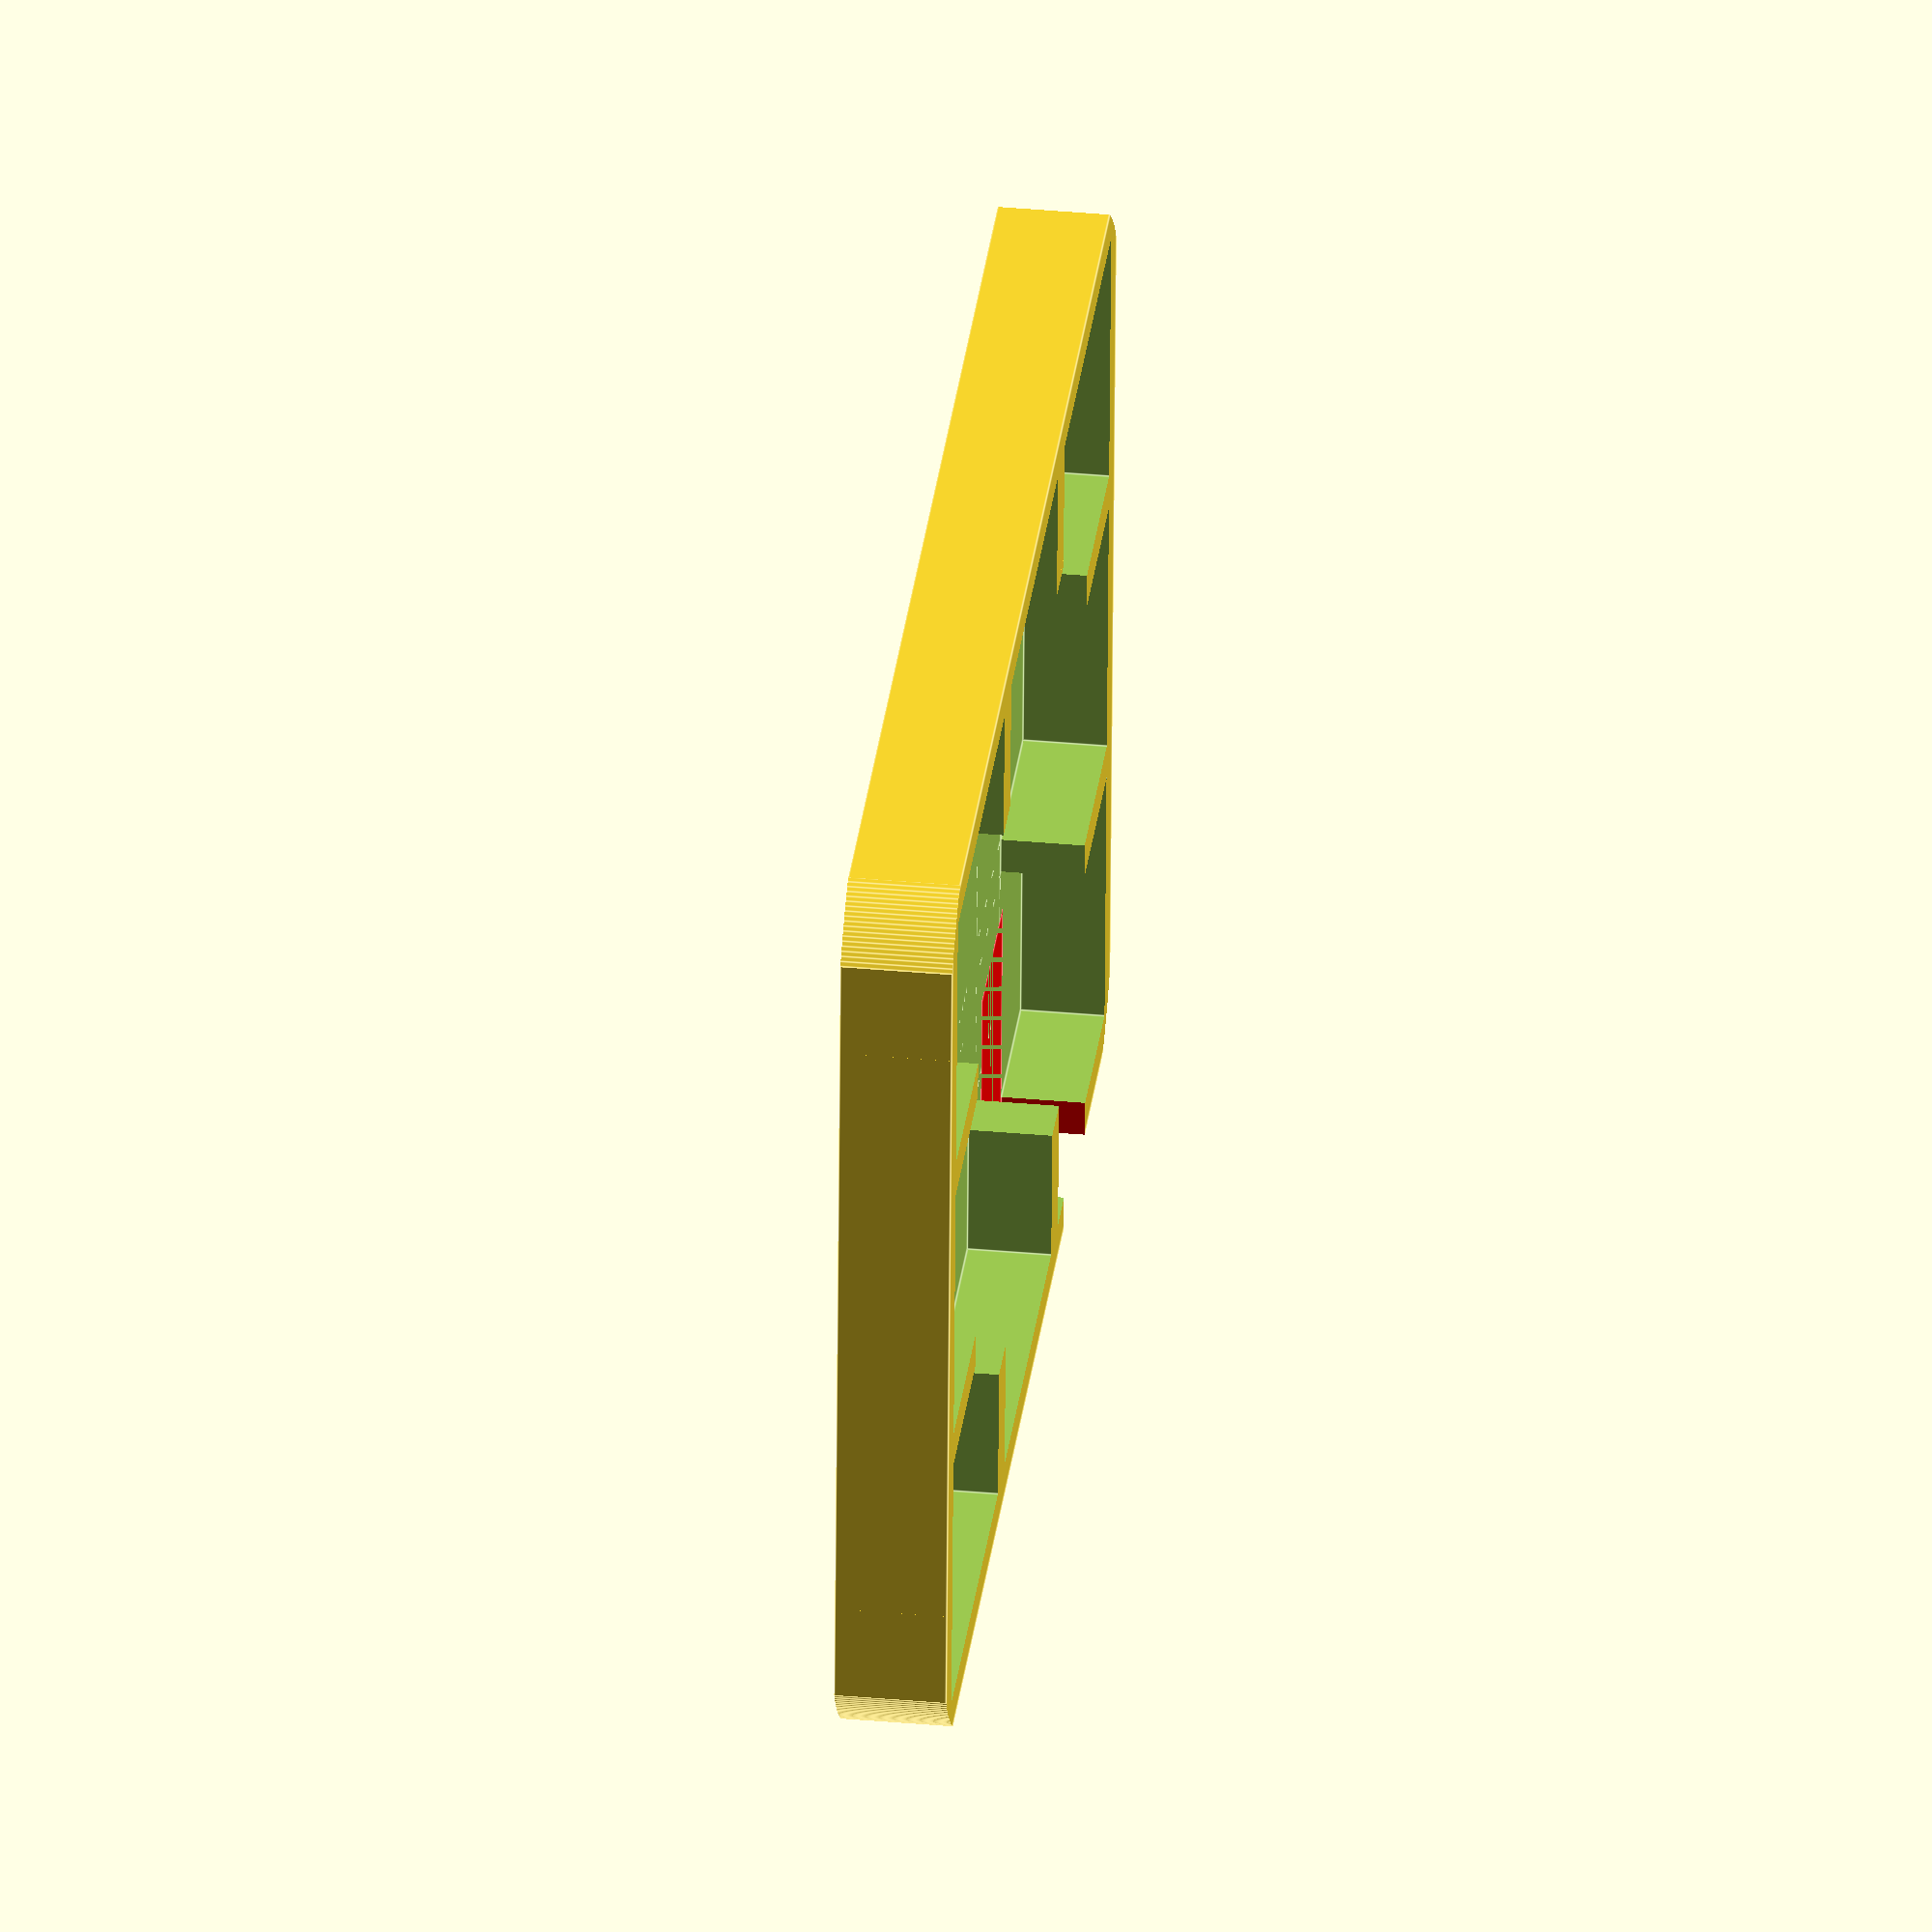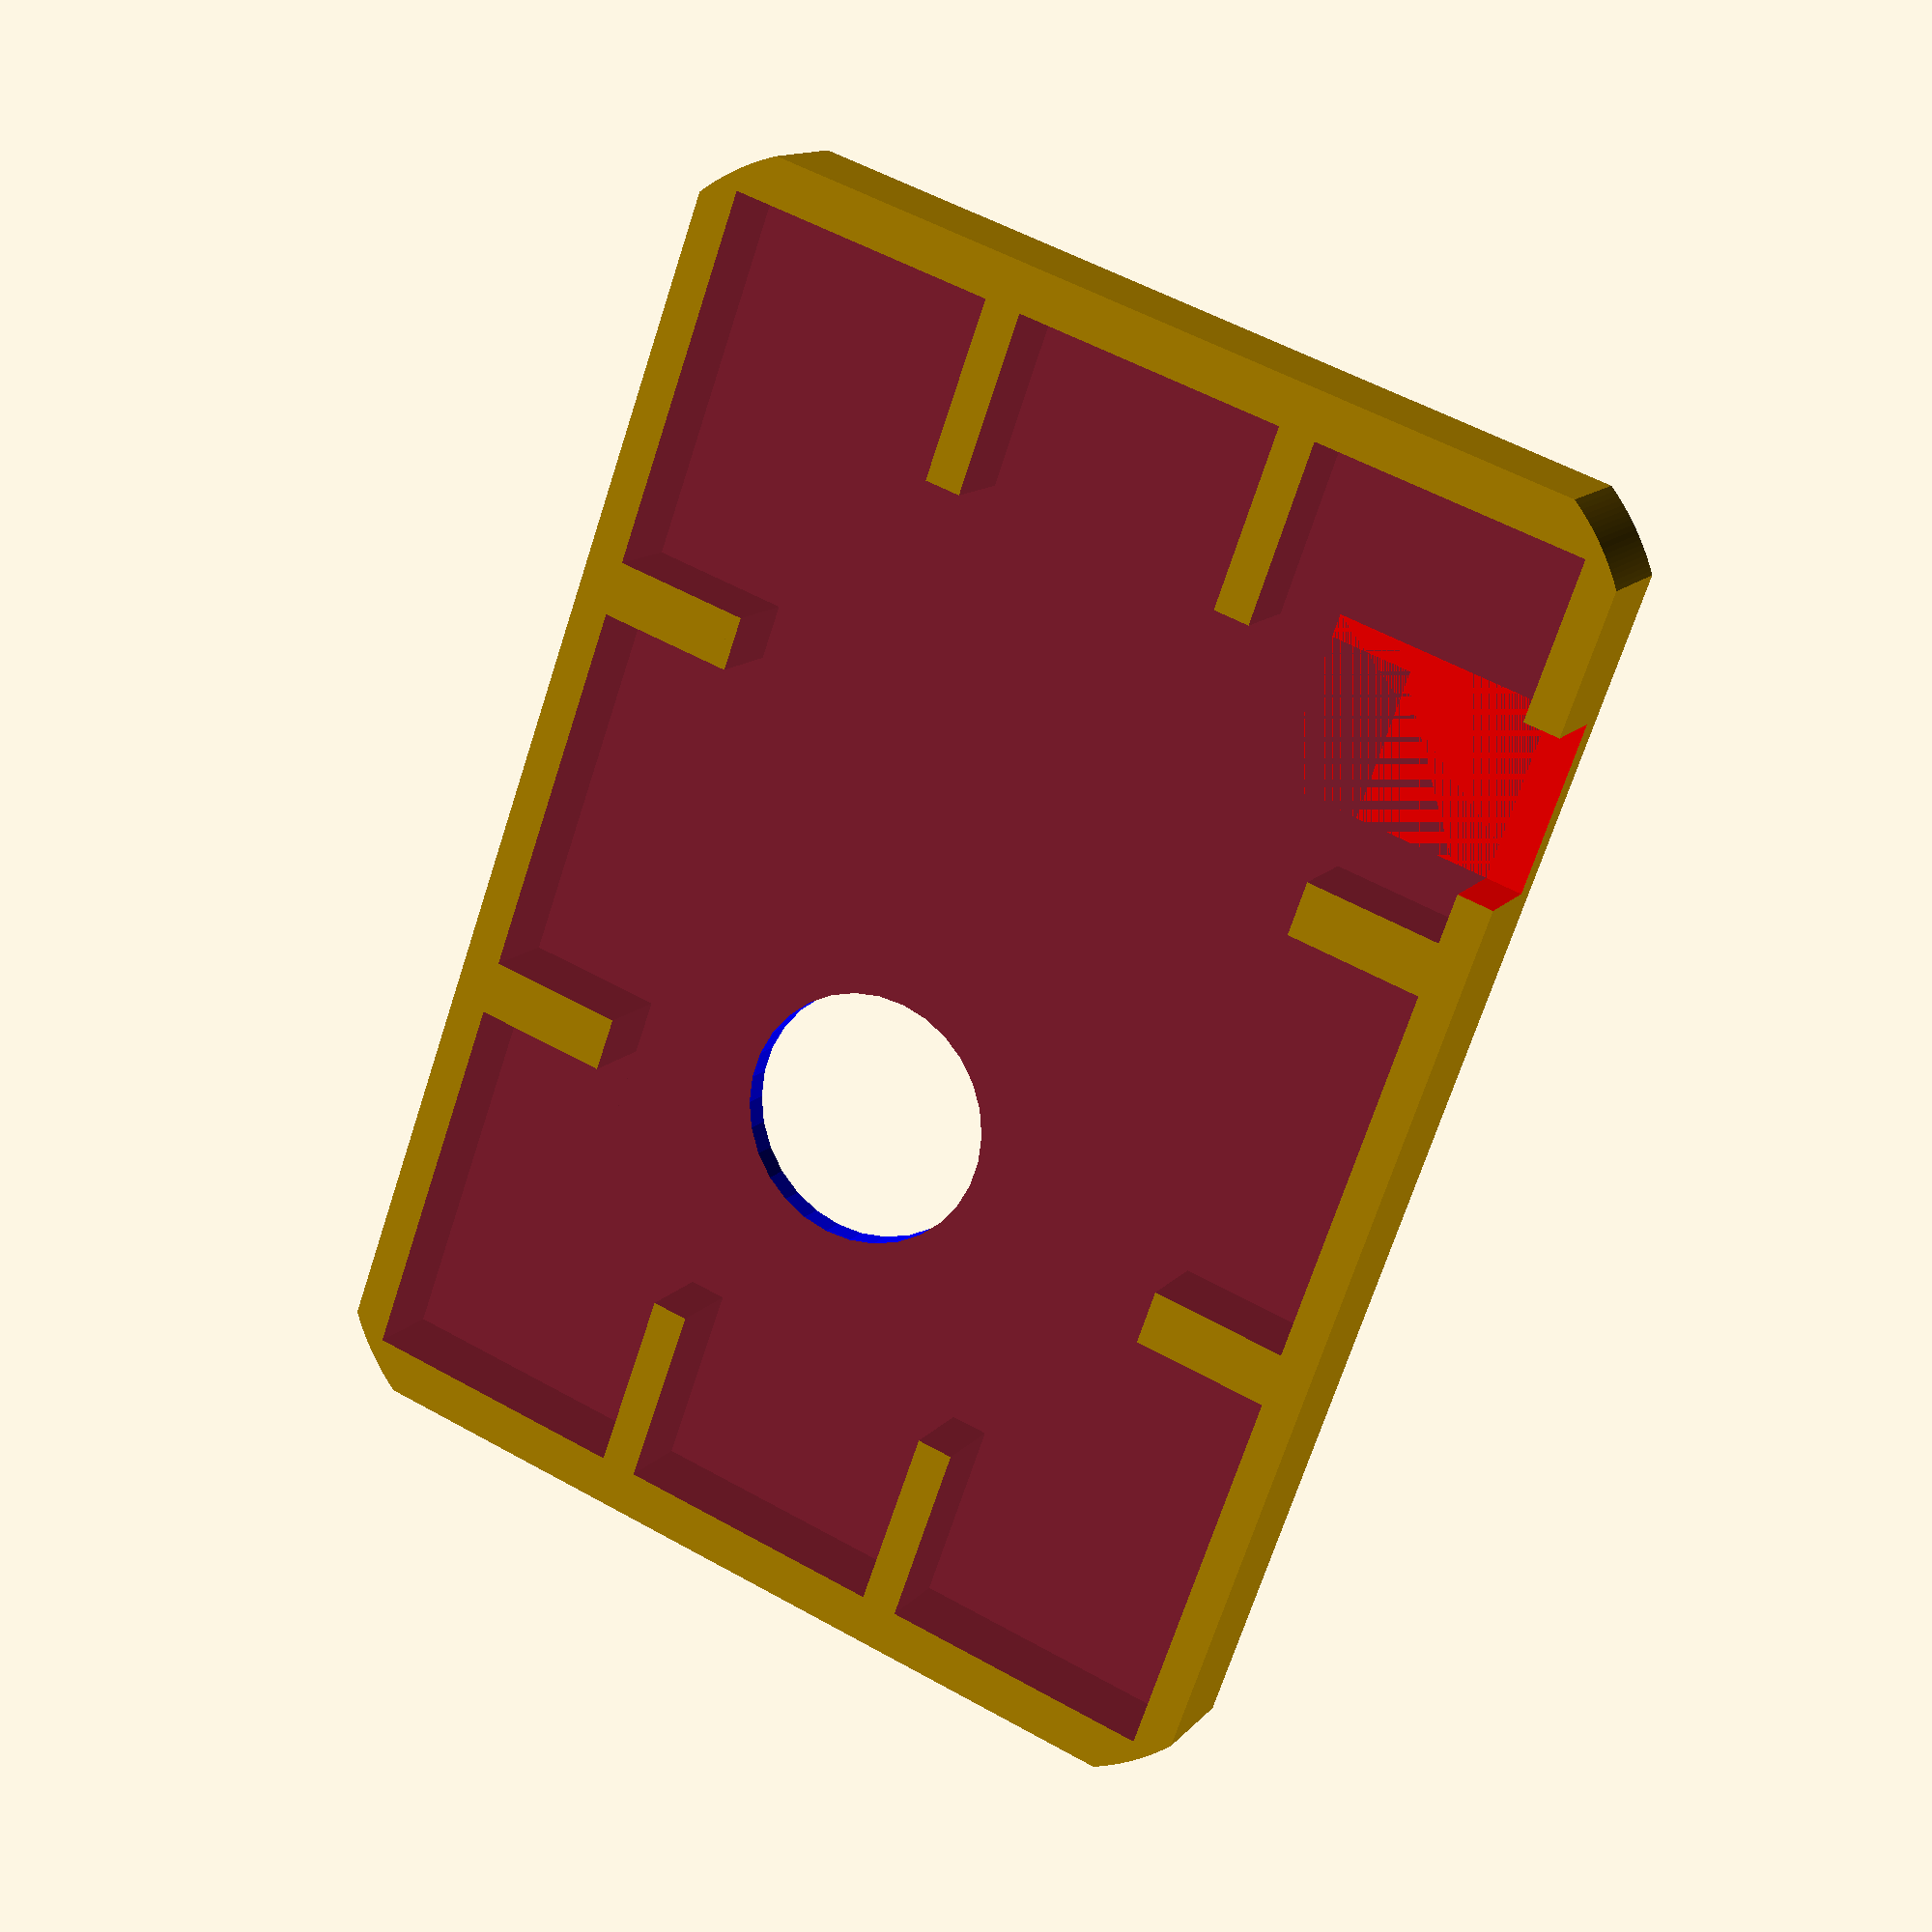
<openscad>
// size of the PCB - the +x are for printing margins
fth_length=68+2; 
fth_width=48+1;

// size of the 3D box
box_x = fth_length + 4;
box_y = fth_width + 4;
box_z = 6;


// it's a cube from which we remove 9 identical smaller cubes "noeuds"
// and one central cube.
difference() {
    cube([box_x, box_y, box_z], true);
    noeuds();
    central();
    usbAlim();
    touchSensor();
    roundedCorners();
}

// the PCB roughly has 9 cubes (3x3) which are joined together
module noeuds() {
    for (i = [-24:24:25 ]) {
        for (j = [-17: 17: 17] ) {
            translate([i, j, 1])  cube([18+3,12+3, box_z-1], true);
        }
    }
}

module central() {
    // cube central
    translate([0,0,1]) cube([45+4,30+4,box_z-1], true);   
}

// removes space for the USB power
module usbAlim() {
    color("red") translate([21, -20, 1]) cube([9.5,15, box_z-1], true);
}

// removes space to be able to access the touch sensor behind the PCB
module touchSensor() {
    color("blue") translate([-11, 3, -box_z]) linear_extrude(height=box_z+10) circle(r=7, $fn=30);
}

// just for a nicer look
module roundedCorners() {
    difference() {
        cube([box_x+5,box_y+5,box_z+10], true);
        
        for (i=[-26:52:32]) {
            for (j= [-16:32:25]) {
                translate([i, j,-1]) cylinder(h=box_z+20, r=13, $fn=300, center=true);
            }
        }
        cube([54+3, 52+3, box_z+20], center=true);
        cube([72+3, 32+3, box_z+20], center=true);

    }
}

</openscad>
<views>
elev=324.2 azim=3.5 roll=276.8 proj=o view=edges
elev=167.3 azim=109.7 roll=155.5 proj=p view=wireframe
</views>
